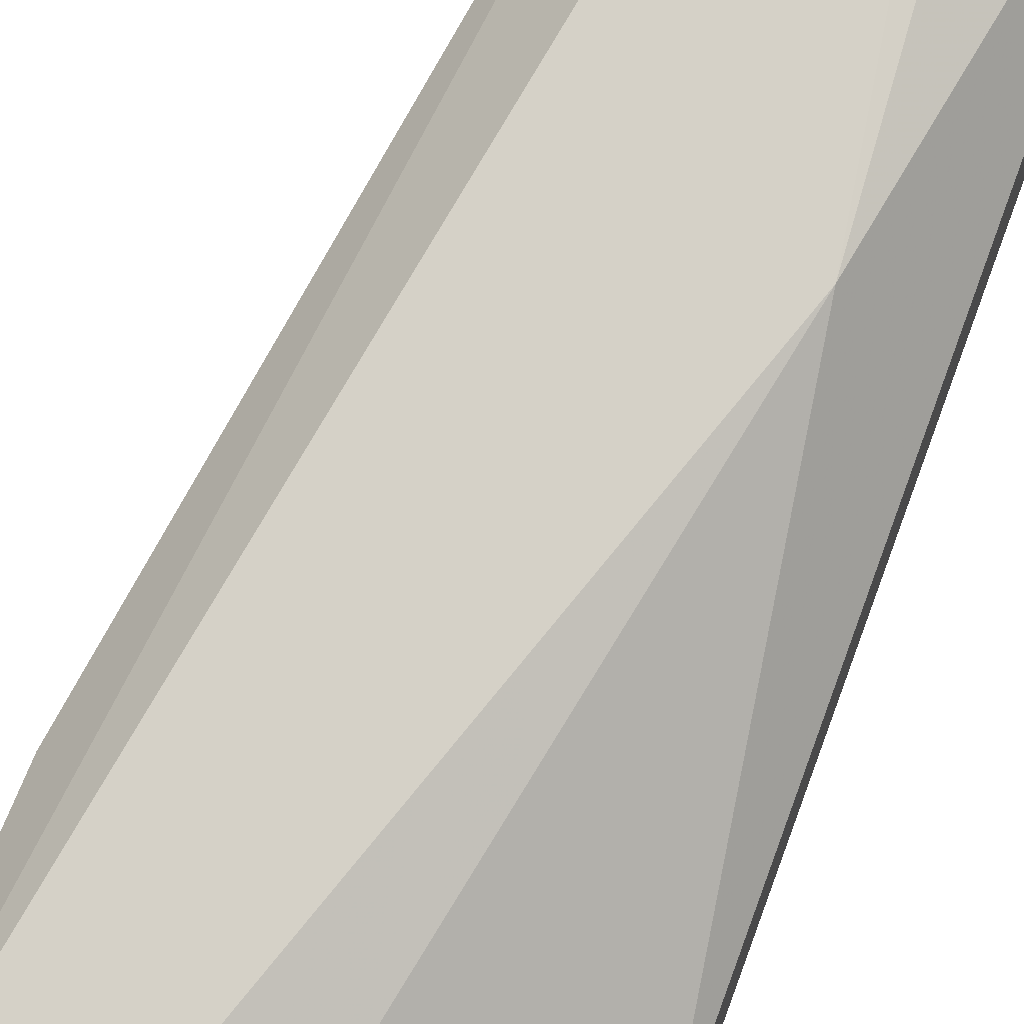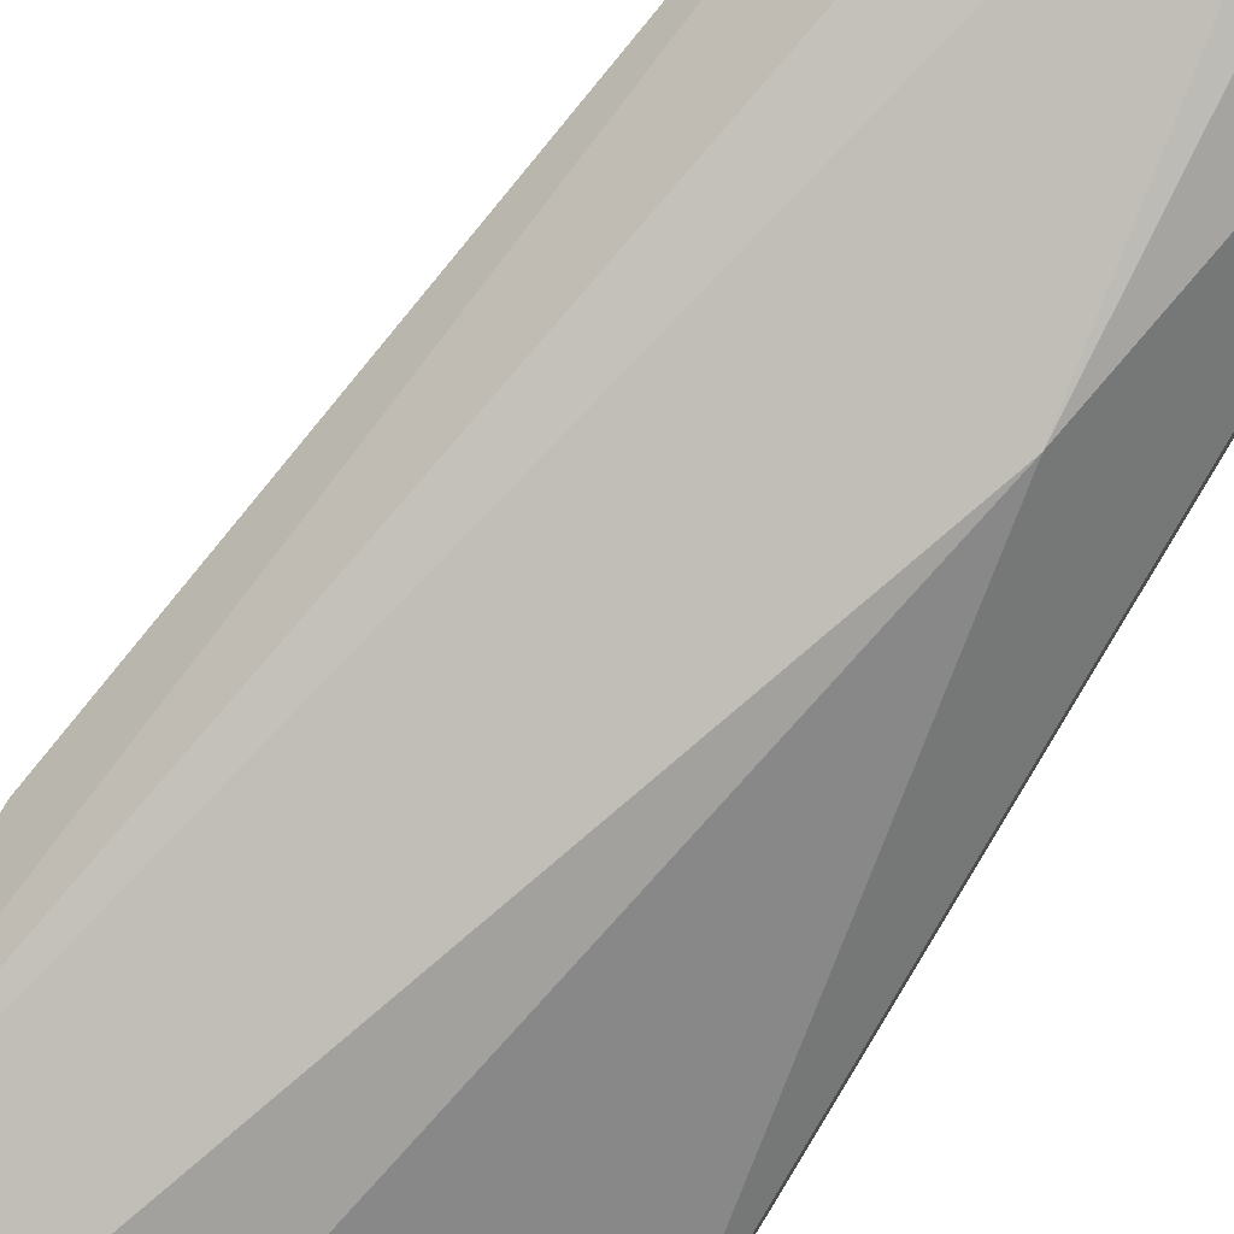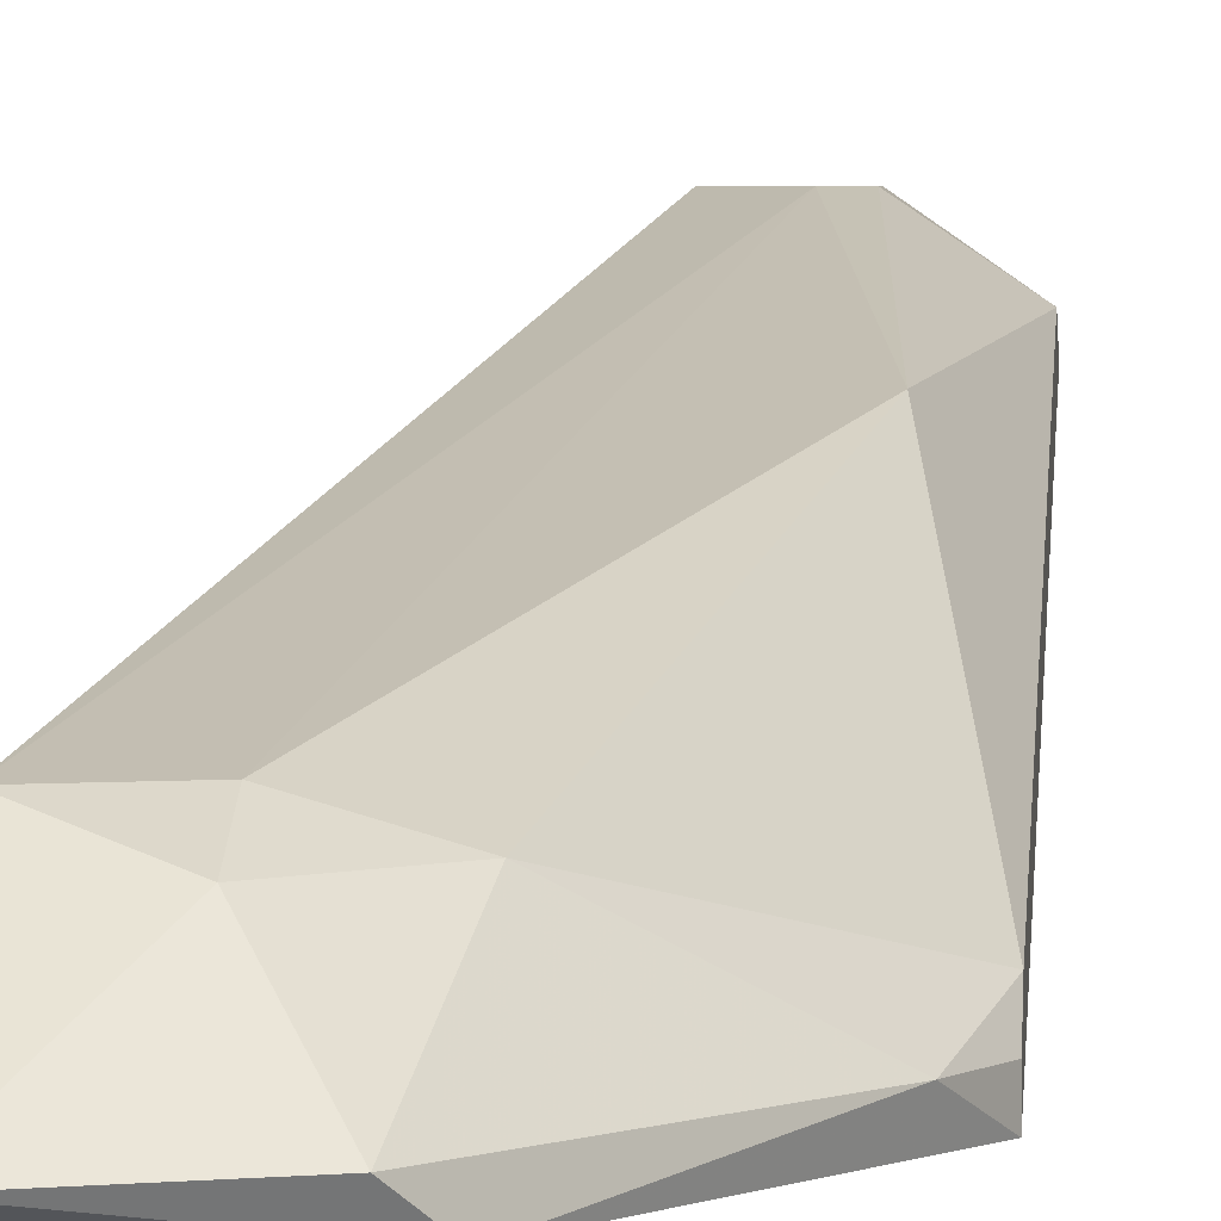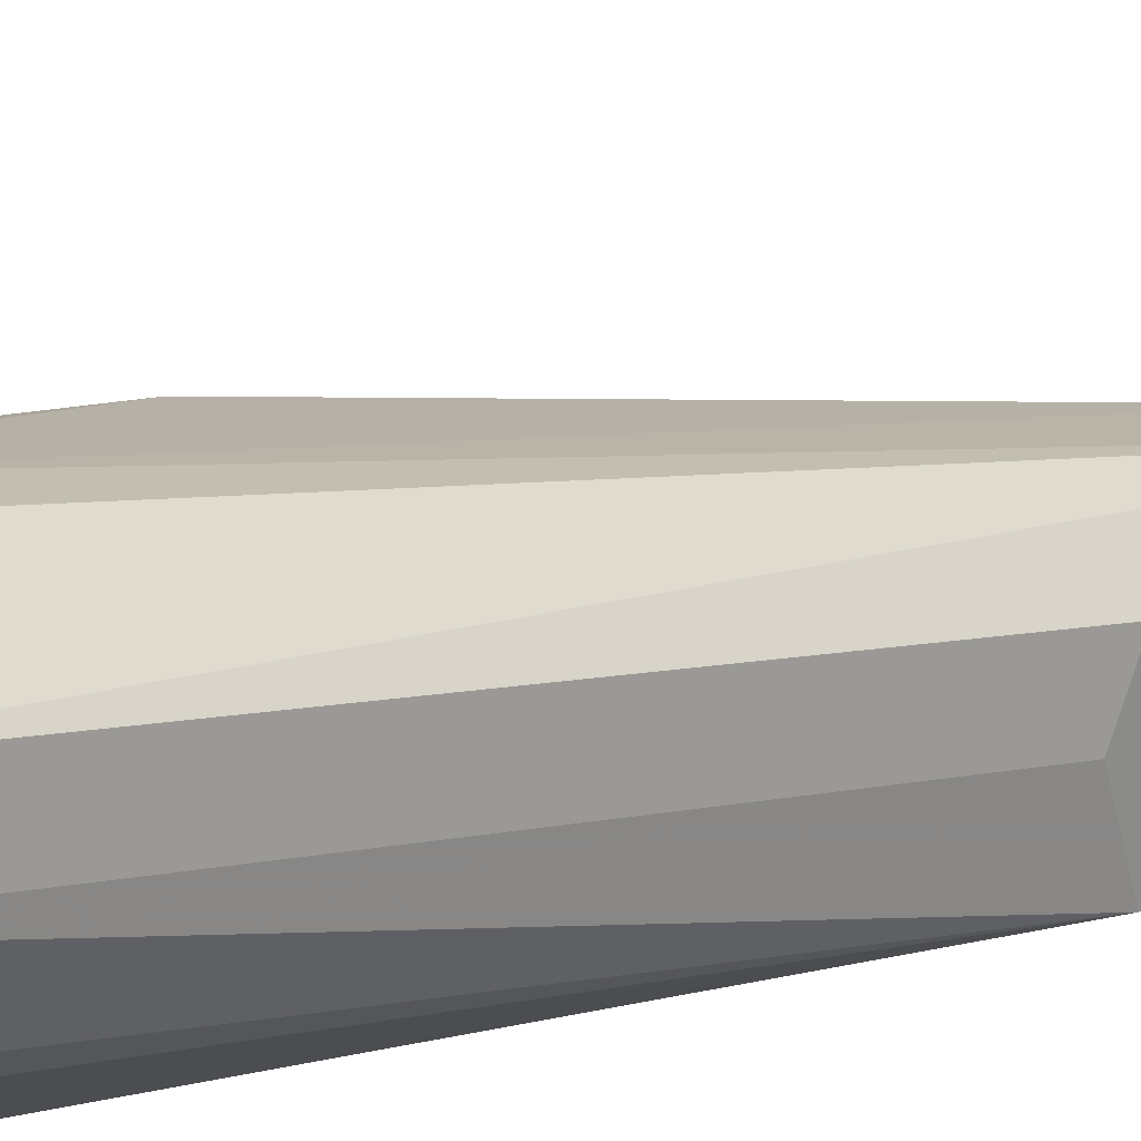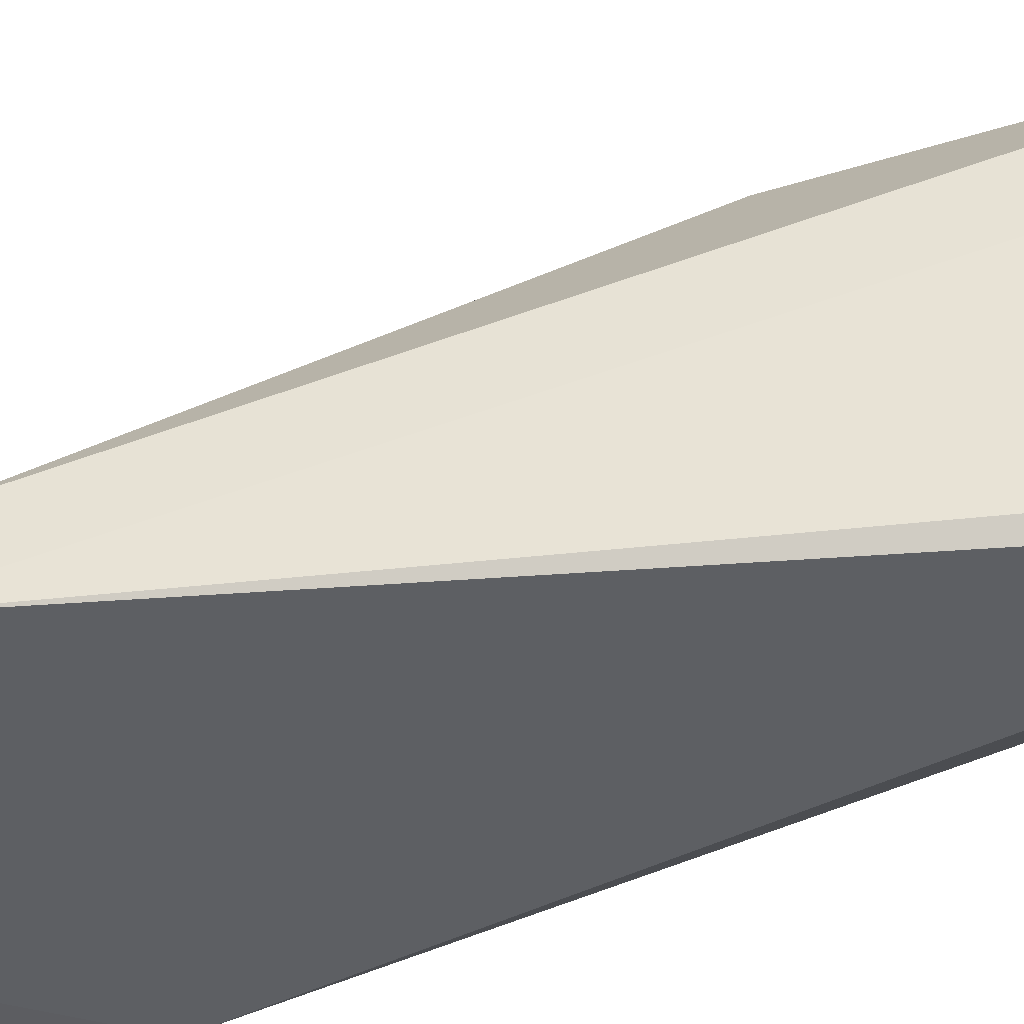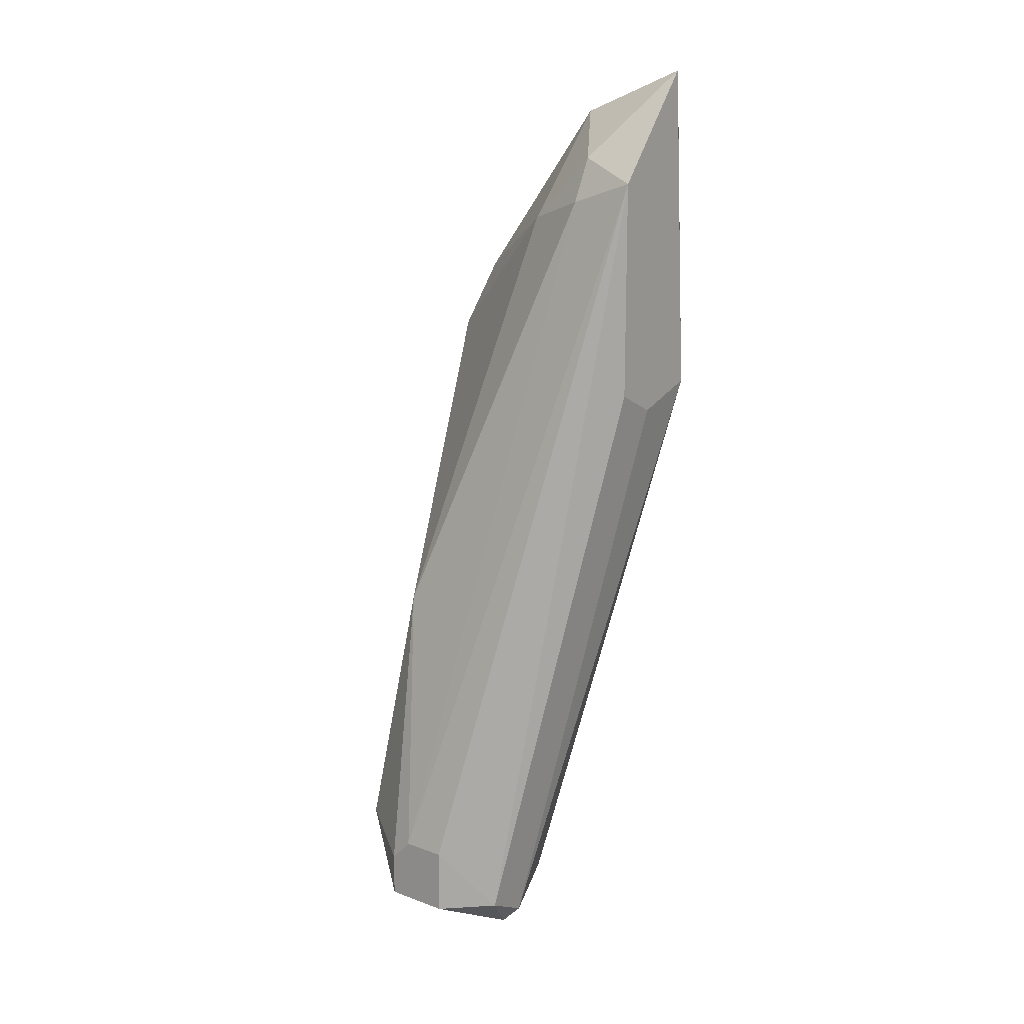
<metadata>
{"format":"obj","ext":"obj","renderer":"f3d","projection":"perspective","resolution":1024,"background":"white","views":[{"elev":65.6,"azim":20.9,"up":"+Y"},{"elev":79.8,"azim":31.6,"up":"+Y"},{"elev":3.7,"azim":4.9,"up":"+Y"},{"elev":24.4,"azim":-135.1,"up":"+Y"},{"elev":-39.8,"azim":97.6,"up":"+Y"},{"elev":15.5,"azim":-142.2,"up":"+Z"}]}
</metadata>
<code>
v 0.2857 0.7302 0.4444
v 0.6666 0.6667 0.5713
v 0.6349 0.6667 0.6348
v 0.5714 1.016 -0.2856
v 0.6349 0.6349 -0.2537
v 0.2857 0.6667 0.9522
v 0.4127 0.8888 -0.3807
v 0.2857 0.7937 0.7935
v 0.2857 0.6349 0.4761
v 0.6666 0.9206 -0.349
v 0.6031 0.9206 0.1271
v 0.4762 0.6349 0.857
v 0.4762 1.016 -0.349
v 0.4762 0.762 -0.349
v 0.4762 0.762 0.73
v 0.4127 0.9523 -0.349
v 0.6666 0.6349 0.5713
v 0.6666 0.9523 -0.2537
v 0.6349 0.7937 -0.3807
v 0.6666 0.6985 0.5395
v 0.4445 0.8888 -0.4125
v 0.2857 0.7937 0.4761
v 0.381 0.762 0.8252
v 0.4762 1.016 -0.2537
v 0.6483 0.6533 -0.2048
v 0.4445 0.6667 0.8887
v 0.6031 0.6349 -0.222
v 0.2969 0.6461 0.9112
v 0.381 0.7937 0.7617
v 0.5396 1.016 -0.2537
v 0.4445 0.7937 -0.349
v 0.5714 1.016 -0.349
v 0.5361 0.9153 -0.4054
v 0.4762 0.8254 -0.4125
f 21 33 34
f 1 6 8
f 6 1 9
f 1 7 9
f 9 5 12
f 2 3 17
f 10 2 17
f 3 12 17
f 12 5 17
f 2 10 18
f 4 11 18
f 10 5 19
f 3 2 20
f 15 3 20
f 11 15 20
f 2 18 20
f 18 11 20
f 7 16 21
f 16 13 21
f 7 1 22
f 1 8 22
f 16 7 22
f 8 16 22
f 8 6 23
f 4 13 24
f 16 8 24
f 13 16 24
f 5 10 25
f 10 17 25
f 17 5 25
f 12 3 26
f 6 12 26
f 3 15 26
f 23 6 26
f 15 23 26
f 5 9 27
f 14 5 27
f 9 14 27
f 6 9 28
f 12 6 28
f 9 12 28
f 15 11 29
f 8 23 29
f 23 15 29
f 11 4 30
f 24 8 30
f 4 24 30
f 8 29 30
f 29 11 30
f 9 7 31
f 14 9 31
f 13 4 32
f 18 10 32
f 4 18 32
f 10 19 33
f 21 13 33
f 13 32 33
f 32 10 33
f 5 14 34
f 19 5 34
f 7 21 34
f 31 7 34
f 14 31 34
f 33 19 34

</code>
